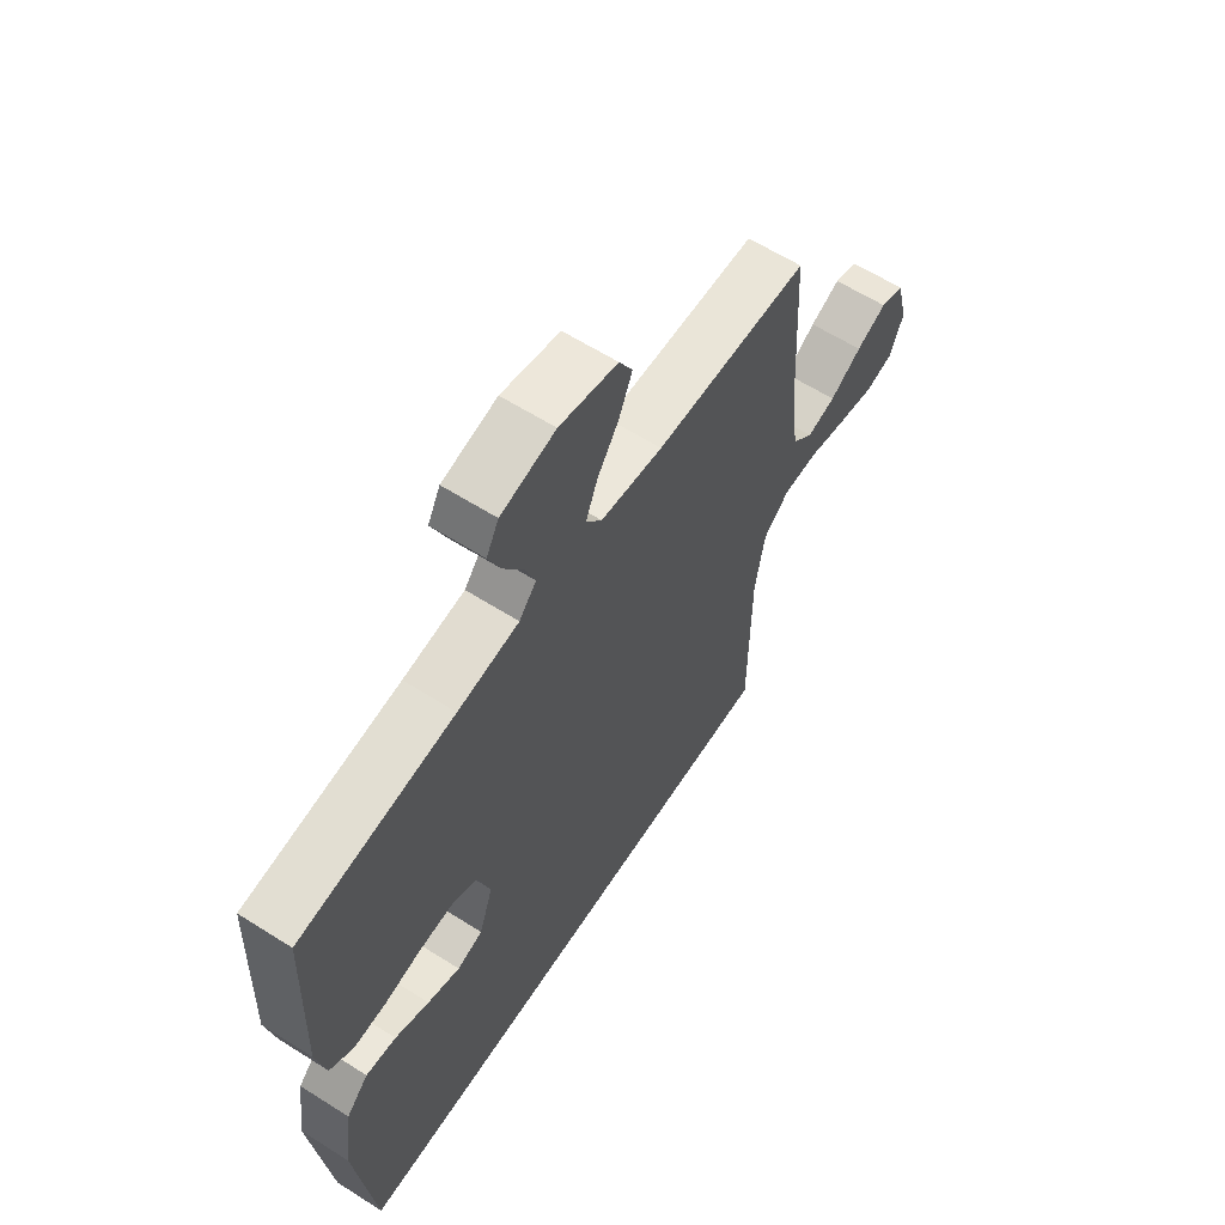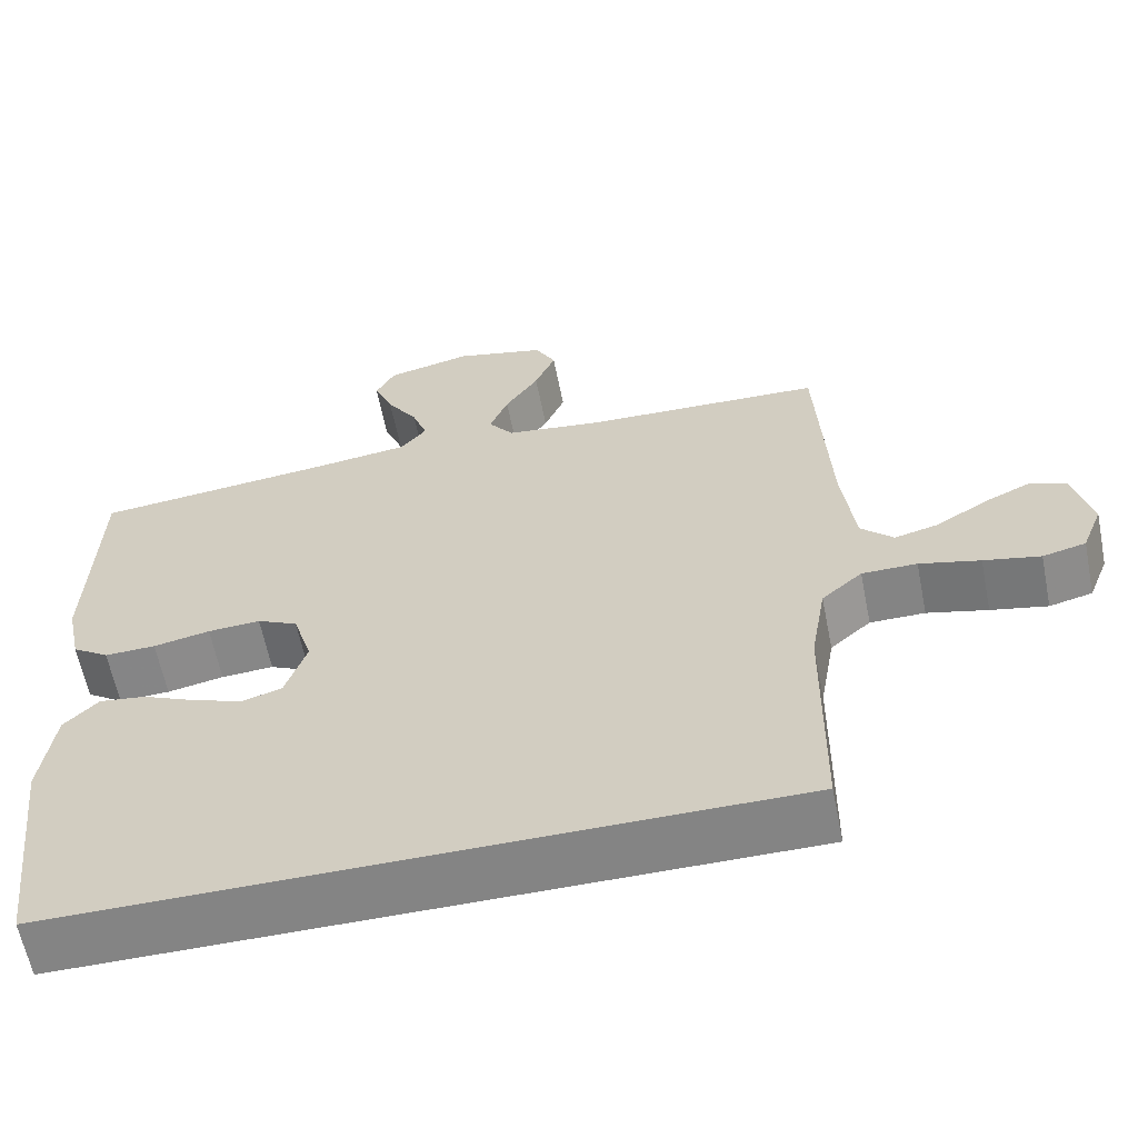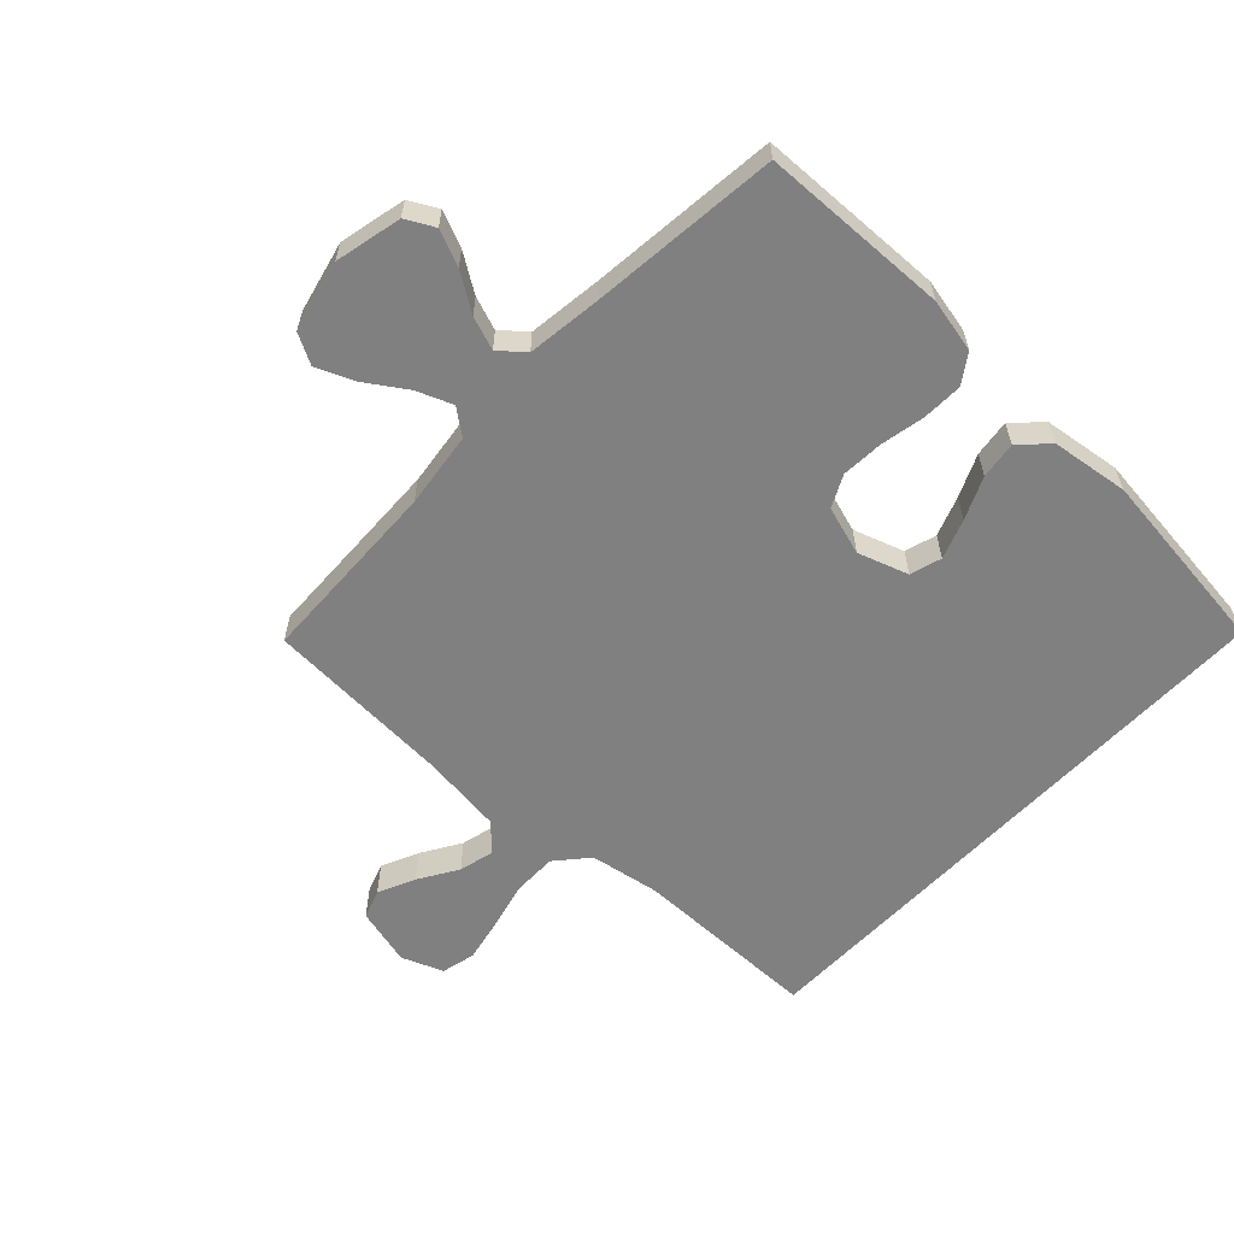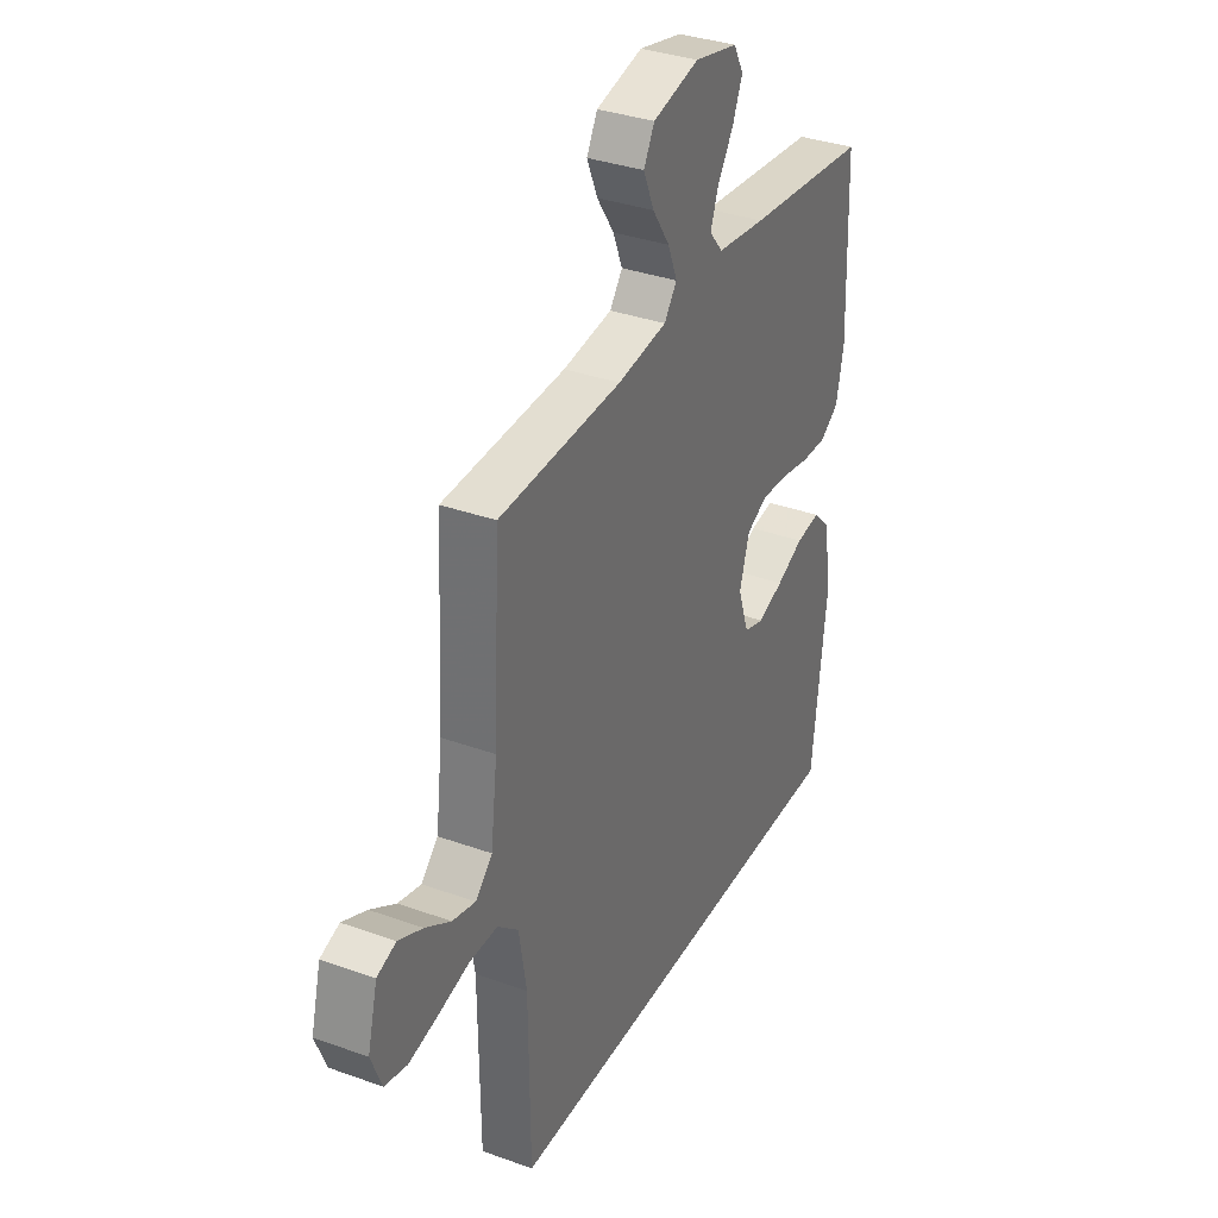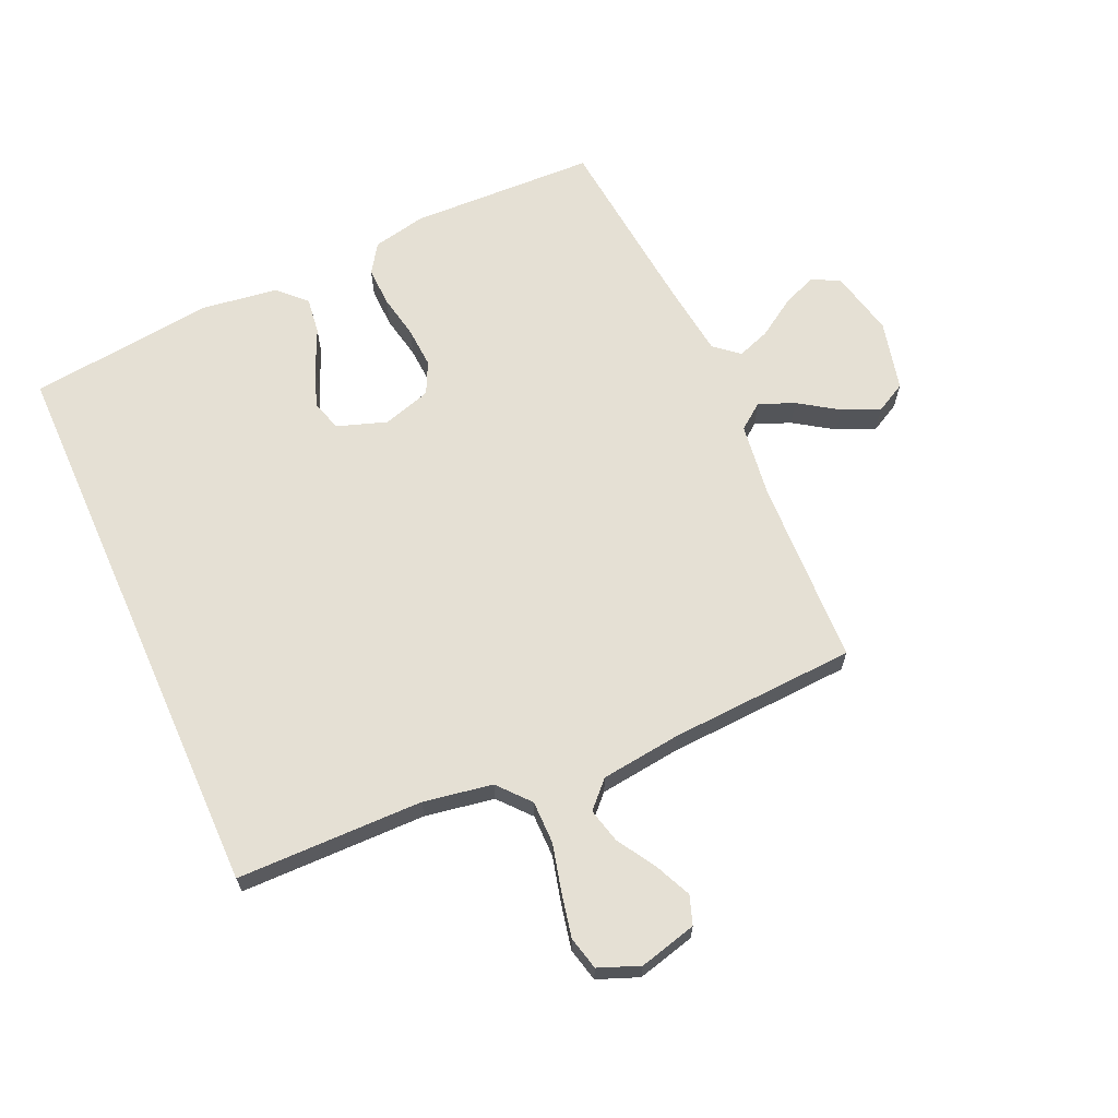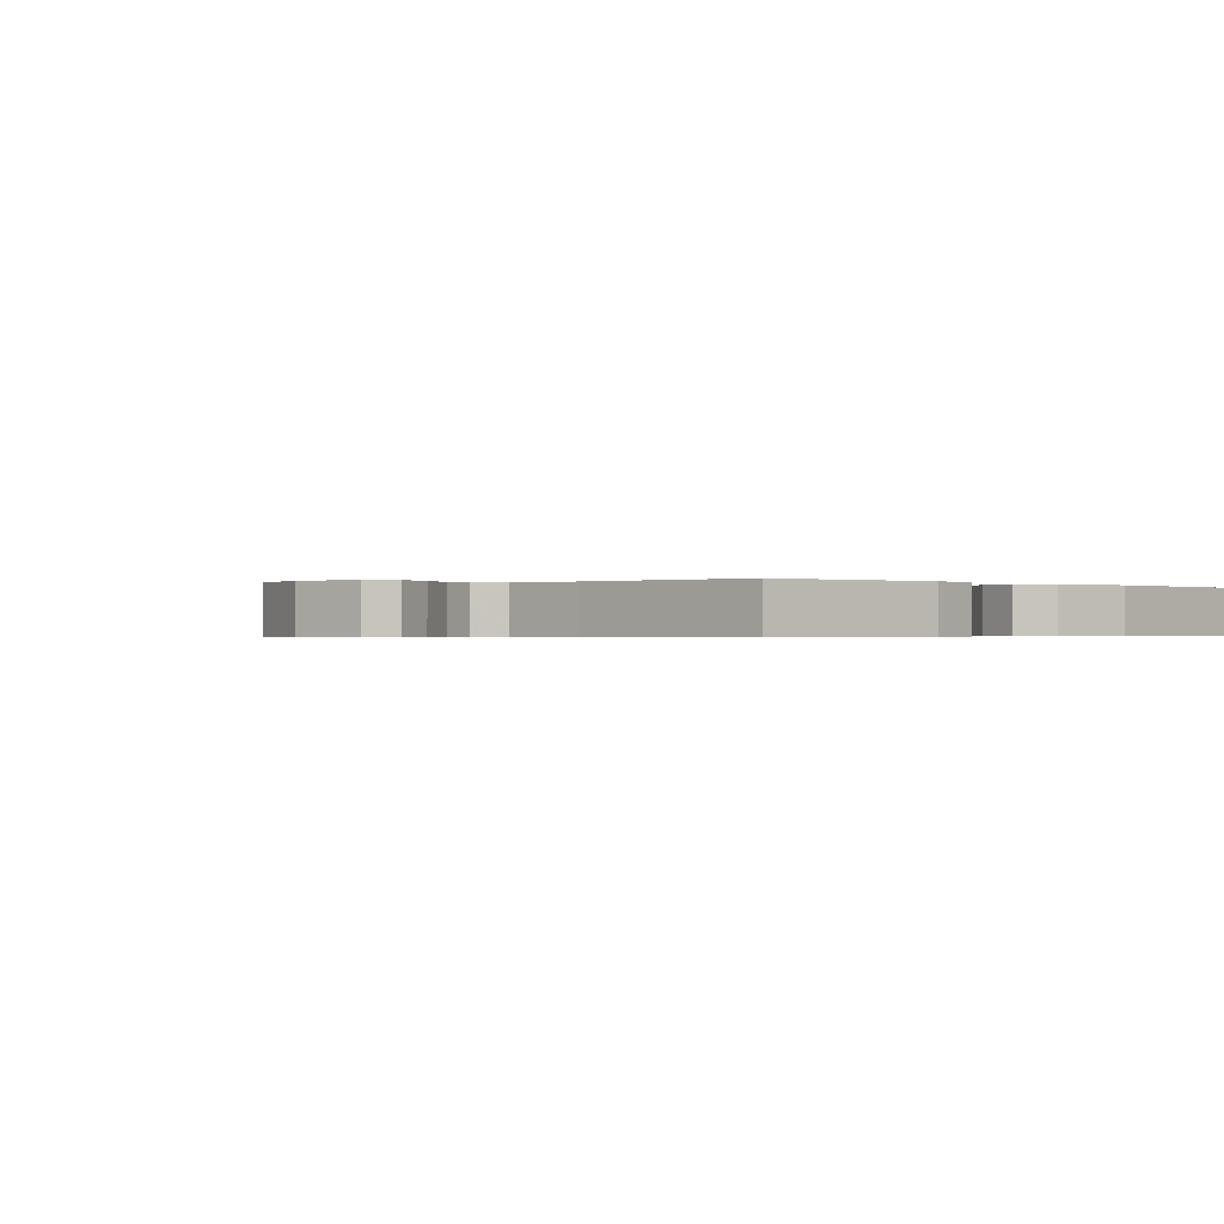
<metadata>
{"format":"obj","ext":"obj","renderer":"f3d","projection":"perspective","resolution":1024,"background":"white","views":[{"elev":61.7,"azim":122.8,"up":"+Z"},{"elev":-61.4,"azim":-168.7,"up":"+Z"},{"elev":-60.1,"azim":46.7,"up":"+Y"},{"elev":34.5,"azim":-64.2,"up":"+Z"},{"elev":65.7,"azim":-114.1,"up":"+Y"},{"elev":-0.4,"azim":48.7,"up":"+Y"}]}
</metadata>
<code>
v -0.5 0.07 0.5
v -0.2 0.07 0.511
v -0.079 0.07 0.527
v -0.048 0.07 0.568
v -0.071 0.07 0.625
v -0.113 0.07 0.688
v -0.139 0.07 0.749
v -0.113 0.07 0.797
v 0 0.07 0.824
v 0.106 0.07 0.8
v 0.13 0.07 0.755
v 0.106 0.07 0.698
v 0.067 0.07 0.638
v 0.048 0.07 0.585
v 0.081 0.07 0.546
v 0.2 0.07 0.531
v 0.5 0.07 0.5
v 0.51 0.07 0.2
v 0.492 0.07 0.114
v 0.446 0.07 0.083
v 0.382 0.07 0.085
v 0.311 0.07 0.099
v 0.245 0.07 0.103
v 0.194 0.07 0.078
v 0.17 0.07 0
v 0.197 0.07 -0.08
v 0.247 0.07 -0.095
v 0.31 0.07 -0.072
v 0.377 0.07 -0.042
v 0.436 0.07 -0.034
v 0.479 0.07 -0.077
v 0.496 0.07 -0.2
v 0.461 0.07 -0.5
v -0.451 0.07 -0.5
v -0.454 0.07 -0.2
v -0.473 0.07 -0.089
v -0.524 0.07 -0.045
v -0.593 0.07 -0.045
v -0.669 0.07 -0.064
v -0.74 0.07 -0.079
v -0.794 0.07 -0.066
v -0.82 0.07 0
v -0.796 0.07 0.093
v -0.75 0.07 0.109
v -0.691 0.07 0.082
v -0.629 0.07 0.044
v -0.573 0.07 0.03
v -0.532 0.07 0.07
v -0.516 0.07 0.2
v -0.5 0 0.5
v -0.2 0 0.511
v -0.079 0 0.527
v -0.048 0 0.568
v -0.071 0 0.625
v -0.113 0 0.688
v -0.139 0 0.749
v -0.113 0 0.797
v 0 0 0.824
v 0.106 0 0.8
v 0.13 0 0.755
v 0.106 0 0.698
v 0.067 0 0.638
v 0.048 0 0.585
v 0.081 0 0.546
v 0.2 0 0.531
v 0.5 0 0.5
v 0.51 0 0.2
v 0.492 0 0.114
v 0.446 0 0.083
v 0.382 0 0.085
v 0.311 0 0.099
v 0.245 0 0.103
v 0.194 0 0.078
v 0.17 0 0
v 0.197 0 -0.08
v 0.247 0 -0.095
v 0.31 0 -0.072
v 0.377 0 -0.042
v 0.436 0 -0.034
v 0.479 0 -0.077
v 0.496 0 -0.2
v 0.461 0 -0.5
v -0.451 0 -0.5
v -0.454 0 -0.2
v -0.473 0 -0.089
v -0.524 0 -0.045
v -0.593 0 -0.045
v -0.669 0 -0.064
v -0.74 0 -0.079
v -0.794 0 -0.066
v -0.82 0 0
v -0.796 0 0.093
v -0.75 0 0.109
v -0.691 0 0.082
v -0.629 0 0.044
v -0.573 0 0.03
v -0.532 0 0.07
v -0.516 0 0.2
f 44 45 46
f 43 44 46
f 42 43 46
f 41 42 46
f 40 41 46
f 39 40 46
f 38 39 46
f 37 38 46 47
f 36 37 47 48
f 33 34 35
f 32 33 35
f 31 32 35
f 28 29 30 31
f 27 28 31
f 27 31 35
f 26 27 35 36
f 20 21 22
f 19 20 22
f 18 19 22
f 17 18 22
f 16 17 22
f 15 16 22 23
f 14 15 23 24
f 11 12 13
f 10 11 13
f 9 10 13
f 8 9 13
f 7 8 13
f 6 7 13
f 5 6 13
f 4 5 13 14
f 14 24 25
f 4 14 25
f 3 4 25
f 49 1 2
f 36 48 49
f 26 36 49
f 25 26 49
f 3 25 49
f 2 3 49
f 95 94 93
f 95 93 92
f 95 92 91
f 95 91 90
f 95 90 89
f 95 89 88
f 95 88 87
f 96 95 87 86
f 97 96 86 85
f 84 83 82
f 84 82 81
f 84 81 80
f 80 79 78 77
f 80 77 76
f 84 80 76
f 85 84 76 75
f 71 70 69
f 71 69 68
f 71 68 67
f 71 67 66
f 71 66 65
f 72 71 65 64
f 73 72 64 63
f 62 61 60
f 62 60 59
f 62 59 58
f 62 58 57
f 62 57 56
f 62 56 55
f 62 55 54
f 63 62 54 53
f 74 73 63
f 74 63 53
f 74 53 52
f 51 50 98
f 98 97 85
f 98 85 75
f 98 75 74
f 98 74 52
f 98 52 51
f 1 50 51 2
f 2 51 52 3
f 3 52 53 4
f 4 53 54 5
f 5 54 55 6
f 6 55 56 7
f 7 56 57 8
f 8 57 58 9
f 9 58 59 10
f 10 59 60 11
f 11 60 61 12
f 12 61 62 13
f 13 62 63 14
f 14 63 64 15
f 15 64 65 16
f 16 65 66 17
f 17 66 67 18
f 18 67 68 19
f 19 68 69 20
f 20 69 70 21
f 21 70 71 22
f 22 71 72 23
f 23 72 73 24
f 24 73 74 25
f 25 74 75 26
f 26 75 76 27
f 27 76 77 28
f 28 77 78 29
f 29 78 79 30
f 30 79 80 31
f 31 80 81 32
f 32 81 82 33
f 33 82 83 34
f 34 83 84 35
f 35 84 85 36
f 36 85 86 37
f 37 86 87 38
f 38 87 88 39
f 39 88 89 40
f 40 89 90 41
f 41 90 91 42
f 42 91 92 43
f 43 92 93 44
f 44 93 94 45
f 45 94 95 46
f 46 95 96 47
f 47 96 97 48
f 48 97 98 49
f 49 98 50 1

</code>
